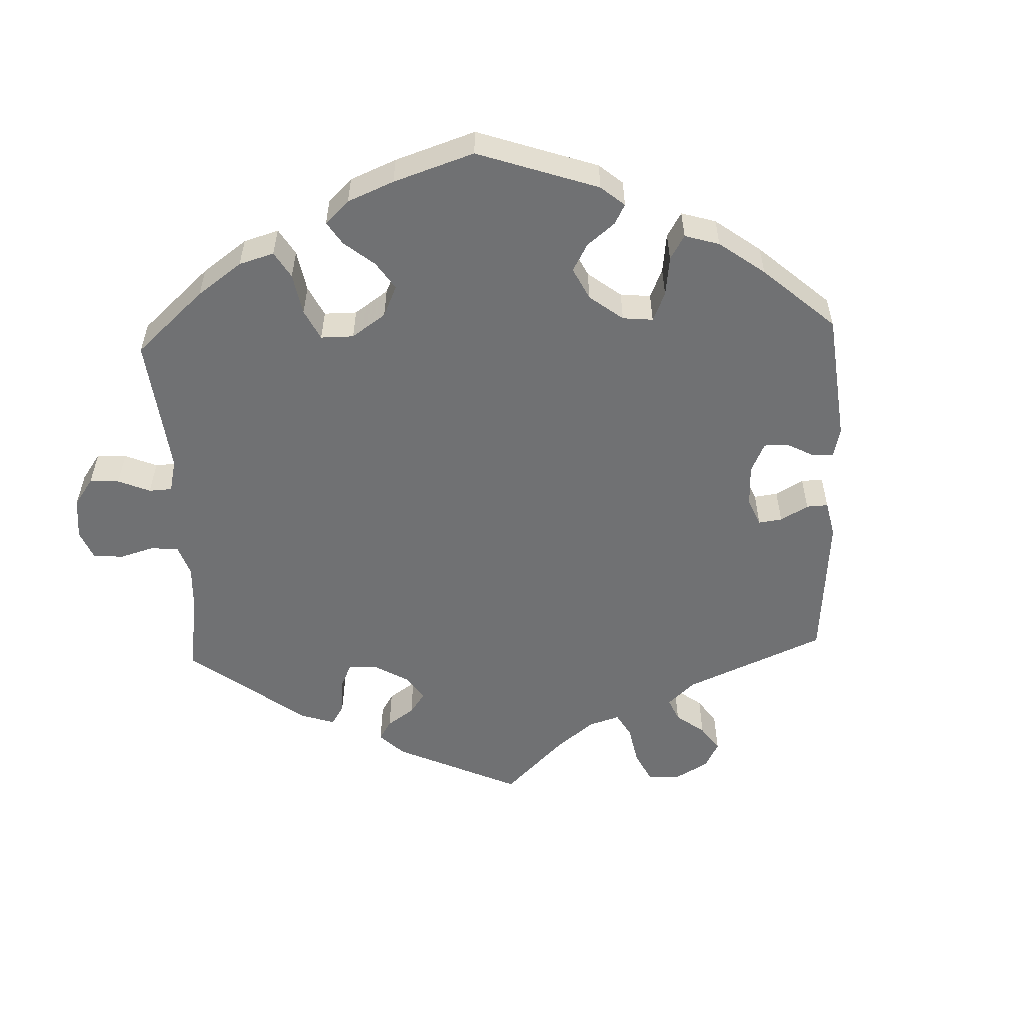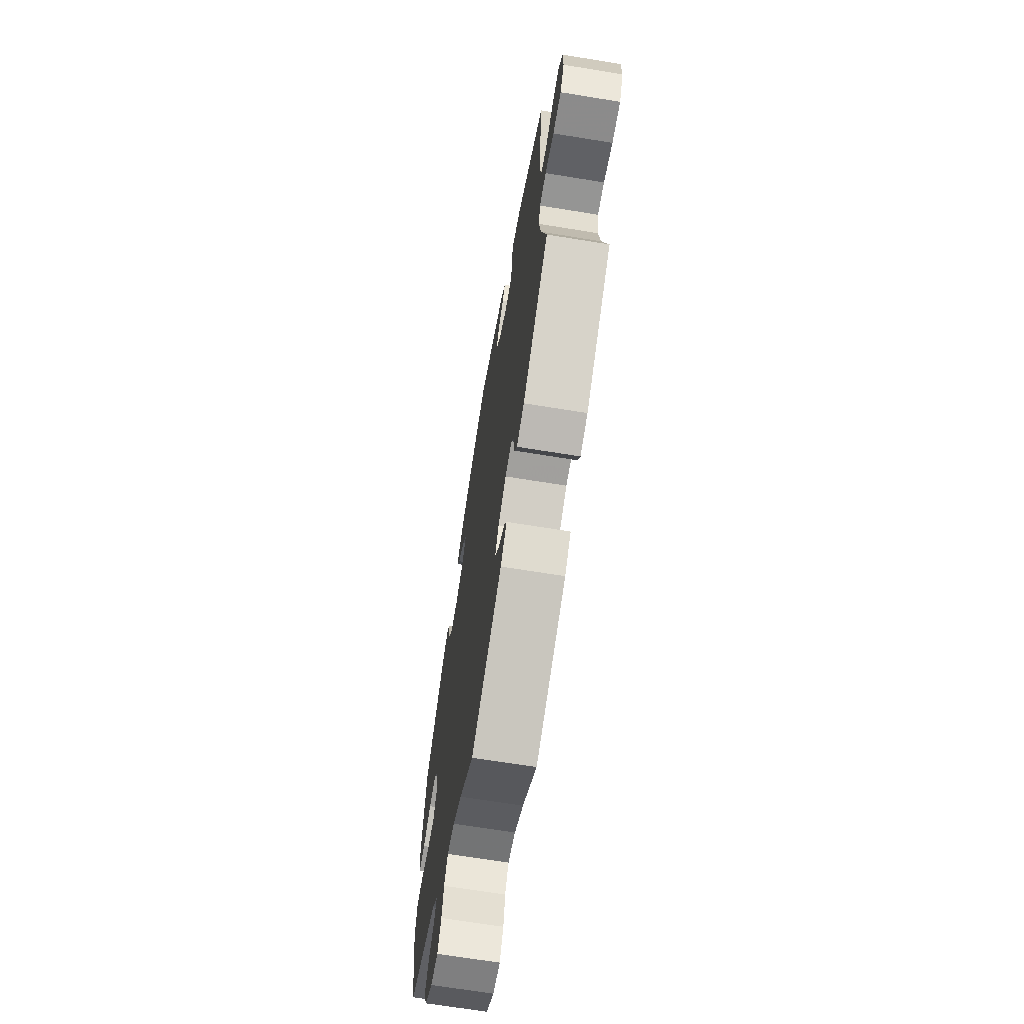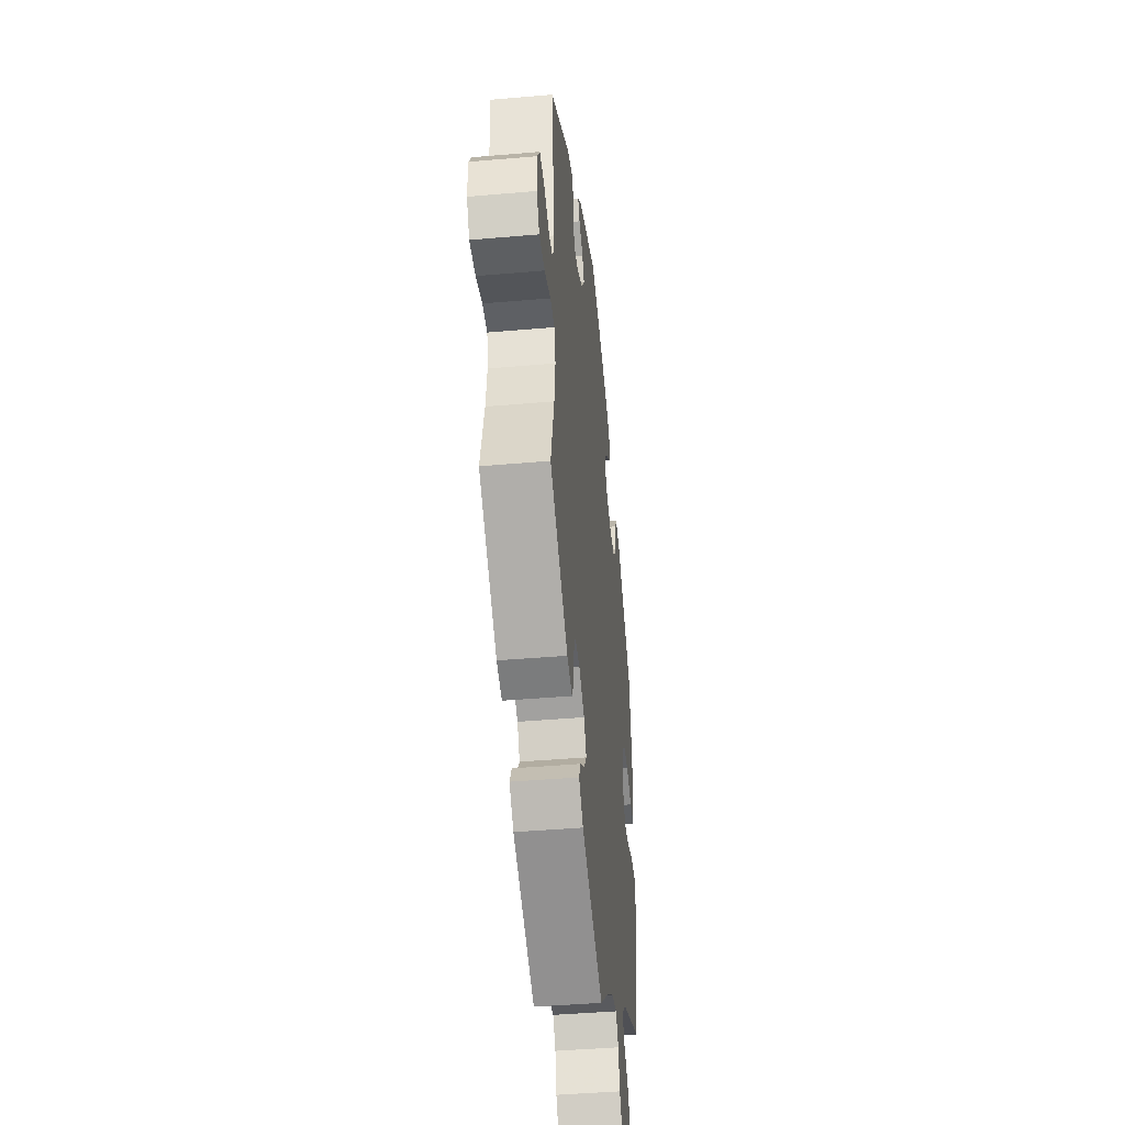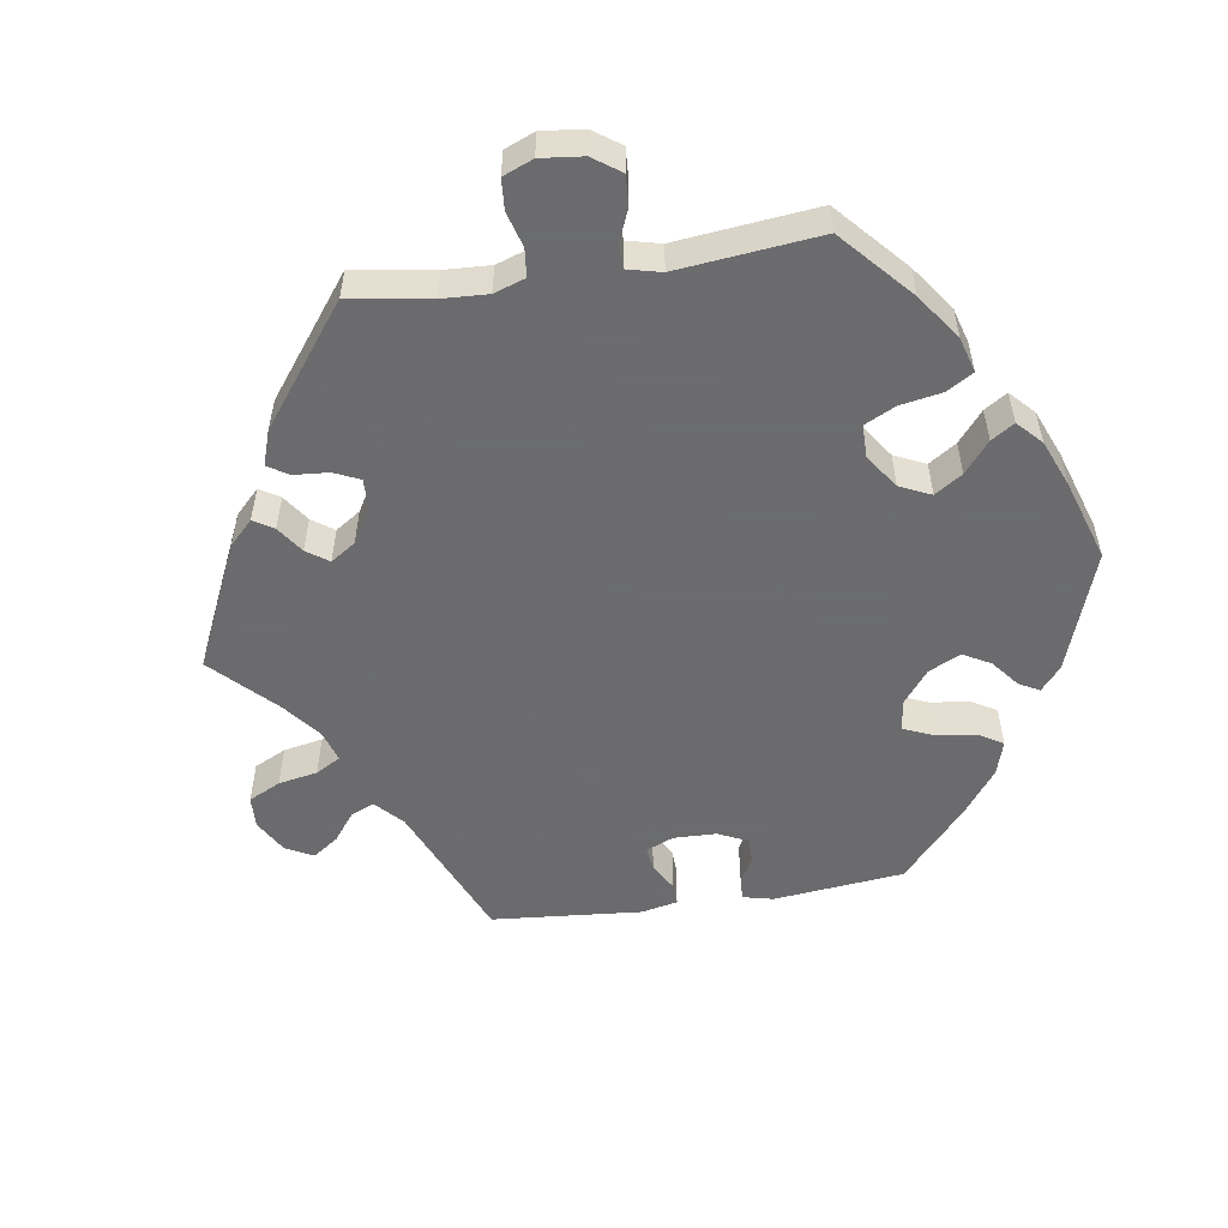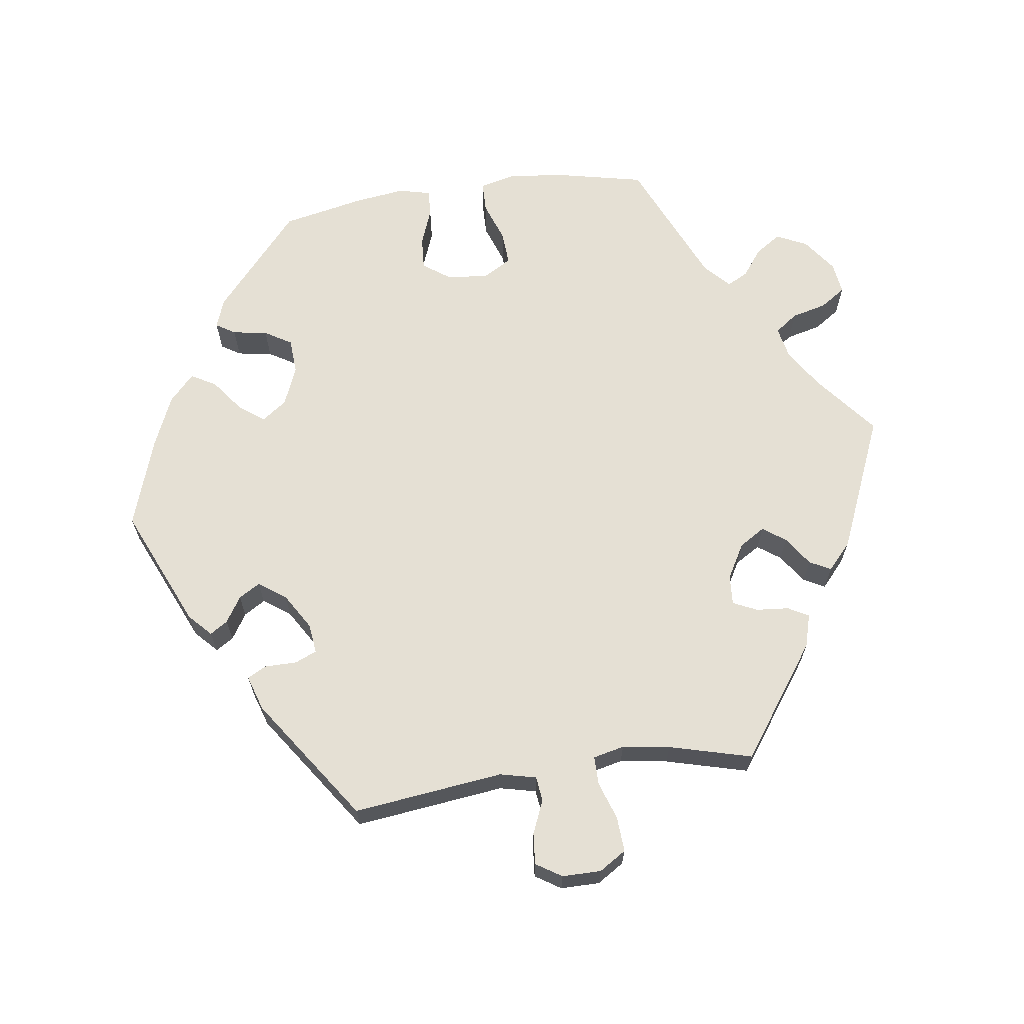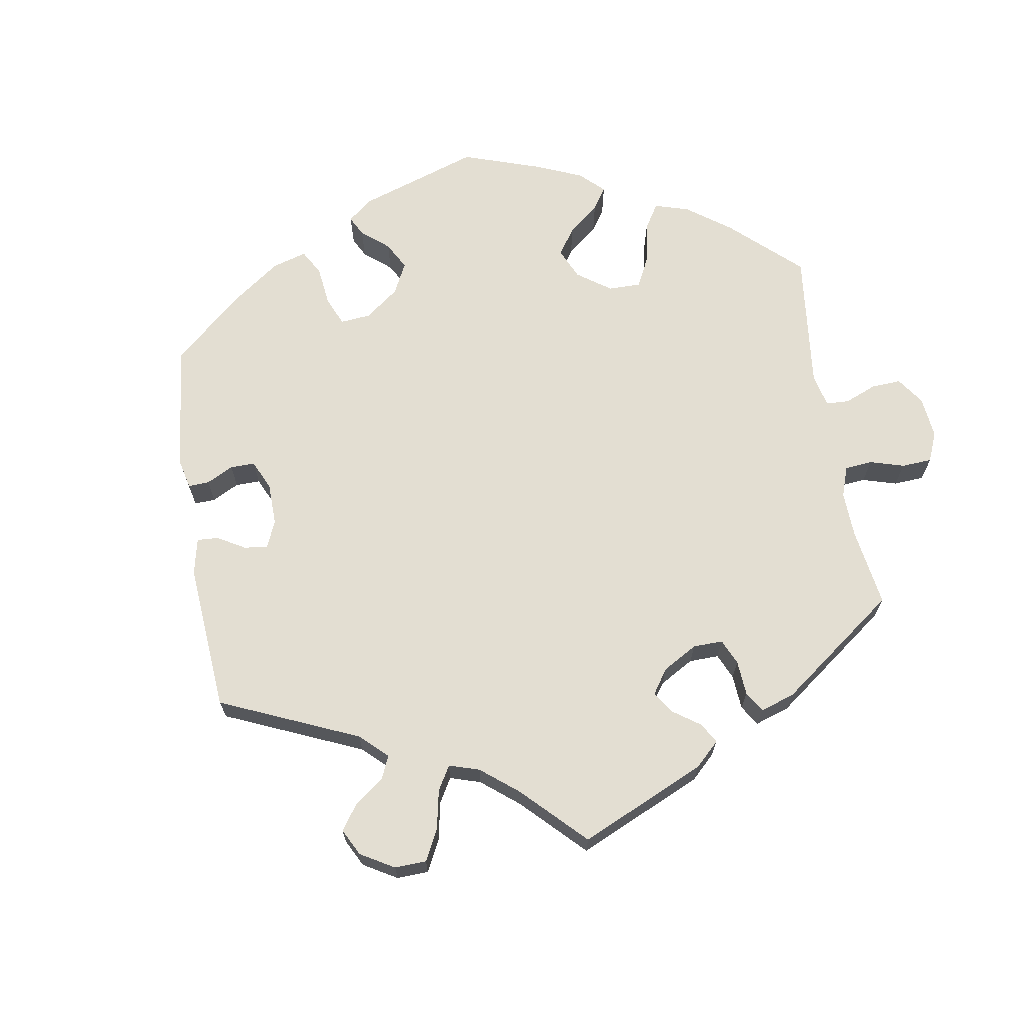
<metadata>
{"format":"obj","ext":"obj","renderer":"f3d","projection":"perspective","resolution":1024,"background":"white","views":[{"elev":-55.1,"azim":-57.6,"up":"+Y"},{"elev":-67.4,"azim":80.7,"up":"+Z"},{"elev":-43.1,"azim":95.9,"up":"+Z"},{"elev":-53.5,"azim":-141.5,"up":"+Y"},{"elev":65.8,"azim":81.9,"up":"+Y"},{"elev":67.7,"azim":110.8,"up":"+Y"}]}
</metadata>
<code>
v -0.088 0.07 -0.507
v -0.143 0.07 -0.472
v -0.188 0.07 -0.463
v -0.211 0.07 -0.495
v -0.223 0.07 -0.544
v -0.247 0.07 -0.58
v -0.292 0.07 -0.574
v -0.34 0.07 -0.539
v -0.36 0.07 -0.496
v -0.337 0.07 -0.461
v -0.298 0.07 -0.431
v -0.283 0.07 -0.402
v -0.318 0.07 -0.369
v -0.5 0.07 -0.289
v -0.528 0.07 -0.161
v -0.536 0.07 -0.084
v -0.524 0.07 -0.034
v -0.481 0.07 -0.033
v -0.425 0.07 -0.053
v -0.377 0.07 -0.056
v -0.354 0.07 -0.016
v -0.359 0.07 0.042
v -0.387 0.07 0.081
v -0.433 0.07 0.078
v -0.485 0.07 0.058
v -0.523 0.07 0.056
v -0.534 0.07 0.101
v -0.525 0.07 0.171
v -0.501 0.07 0.288
v -0.365 0.07 0.407
v -0.324 0.07 0.422
v -0.307 0.07 0.395
v -0.299 0.07 0.346
v -0.276 0.07 0.308
v -0.226 0.07 0.305
v -0.171 0.07 0.328
v -0.146 0.07 0.363
v -0.173 0.07 0.399
v -0.218 0.07 0.433
v -0.238 0.07 0.468
v -0.201 0.07 0.503
v -0.128 0.07 0.535
v -0.001 0.07 0.578
v 0.168 0.07 0.504
v 0.2 0.07 0.474
v 0.184 0.07 0.449
v 0.148 0.07 0.426
v 0.13 0.07 0.396
v 0.157 0.07 0.358
v 0.208 0.07 0.327
v 0.25 0.07 0.322
v 0.263 0.07 0.353
v 0.263 0.07 0.398
v 0.277 0.07 0.425
v 0.327 0.07 0.409
v 0.501 0.07 0.289
v 0.476 0.07 0.077
v 0.488 0.07 0.026
v 0.523 0.07 0.022
v 0.57 0.07 0.042
v 0.614 0.07 0.046
v 0.637 0.07 0.01
v 0.637 0.07 -0.045
v 0.613 0.07 -0.083
v 0.563 0.07 -0.08
v 0.51 0.07 -0.062
v 0.47 0.07 -0.062
v 0.46 0.07 -0.106
v 0.47 0.07 -0.173
v 0.501 0.07 -0.289
v 0.343 0.07 -0.402
v 0.297 0.07 -0.415
v 0.281 0.07 -0.386
v 0.277 0.07 -0.34
v 0.261 0.07 -0.306
v 0.219 0.07 -0.309
v 0.17 0.07 -0.337
v 0.148 0.07 -0.373
v 0.171 0.07 -0.405
v 0.212 0.07 -0.433
v 0.228 0.07 -0.463
v 0.19 0.07 -0.497
v 0 0.07 -0.578
v -0.088 0 -0.507
v -0.143 0 -0.472
v -0.188 0 -0.463
v -0.211 0 -0.495
v -0.223 0 -0.544
v -0.247 0 -0.58
v -0.292 0 -0.574
v -0.34 0 -0.539
v -0.36 0 -0.496
v -0.337 0 -0.461
v -0.298 0 -0.431
v -0.283 0 -0.402
v -0.318 0 -0.369
v -0.5 0 -0.289
v -0.528 0 -0.161
v -0.536 0 -0.084
v -0.524 0 -0.034
v -0.481 0 -0.033
v -0.425 0 -0.053
v -0.377 0 -0.056
v -0.354 0 -0.016
v -0.359 0 0.042
v -0.387 0 0.081
v -0.433 0 0.078
v -0.485 0 0.058
v -0.523 0 0.056
v -0.534 0 0.101
v -0.525 0 0.171
v -0.501 0 0.288
v -0.365 0 0.407
v -0.324 0 0.422
v -0.307 0 0.395
v -0.299 0 0.346
v -0.276 0 0.308
v -0.226 0 0.305
v -0.171 0 0.328
v -0.146 0 0.363
v -0.173 0 0.399
v -0.218 0 0.433
v -0.238 0 0.468
v -0.201 0 0.503
v -0.128 0 0.535
v -0.001 0 0.578
v 0.168 0 0.504
v 0.2 0 0.474
v 0.184 0 0.449
v 0.148 0 0.426
v 0.13 0 0.396
v 0.157 0 0.358
v 0.208 0 0.327
v 0.25 0 0.322
v 0.263 0 0.353
v 0.263 0 0.398
v 0.277 0 0.425
v 0.327 0 0.409
v 0.501 0 0.289
v 0.476 0 0.077
v 0.488 0 0.026
v 0.523 0 0.022
v 0.57 0 0.042
v 0.614 0 0.046
v 0.637 0 0.01
v 0.637 0 -0.045
v 0.613 0 -0.083
v 0.563 0 -0.08
v 0.51 0 -0.062
v 0.47 0 -0.062
v 0.46 0 -0.106
v 0.47 0 -0.173
v 0.501 0 -0.289
v 0.343 0 -0.402
v 0.297 0 -0.415
v 0.281 0 -0.386
v 0.277 0 -0.34
v 0.261 0 -0.306
v 0.219 0 -0.309
v 0.17 0 -0.337
v 0.148 0 -0.373
v 0.171 0 -0.405
v 0.212 0 -0.433
v 0.228 0 -0.463
v 0.19 0 -0.497
v 0 0 -0.578
f 82 83 1
f 79 80 81 82
f 78 79 82 1
f 77 78 1 2
f 76 77 2 3
f 71 72 73 74
f 69 70 71 74
f 68 69 74 75
f 67 68 75 76
f 63 64 65 66
f 63 66 67
f 62 63 67
f 59 60 61 62
f 59 62 67
f 58 59 67 76
f 54 55 56 57
f 52 53 54 57
f 51 52 57 58
f 50 51 58 76
f 44 45 46 47
f 44 47 48
f 43 44 48
f 42 43 48 49
f 38 39 40 41
f 37 38 41 42
f 30 31 32 33
f 30 33 34
f 29 30 34
f 28 29 34 35
f 24 25 26 27
f 23 24 27 28
f 16 17 18 19
f 16 19 20
f 13 14 15 16
f 12 13 16 20
f 8 9 10 11
f 8 11 12
f 7 8 12
f 4 5 6 7
f 3 4 7 12
f 49 50 76 3
f 37 42 49 3
f 23 28 35 36
f 22 23 36
f 21 22 36 37
f 3 12 20 21
f 3 21 37
f 84 166 165
f 165 164 163 162
f 84 165 162 161
f 85 84 161 160
f 86 85 160 159
f 157 156 155 154
f 157 154 153 152
f 158 157 152 151
f 159 158 151 150
f 149 148 147 146
f 150 149 146
f 150 146 145
f 145 144 143 142
f 150 145 142
f 159 150 142 141
f 140 139 138 137
f 140 137 136 135
f 141 140 135 134
f 159 141 134 133
f 130 129 128 127
f 131 130 127
f 131 127 126
f 132 131 126 125
f 124 123 122 121
f 125 124 121 120
f 116 115 114 113
f 117 116 113
f 117 113 112
f 118 117 112 111
f 110 109 108 107
f 111 110 107 106
f 102 101 100 99
f 103 102 99
f 99 98 97 96
f 103 99 96 95
f 94 93 92 91
f 95 94 91
f 95 91 90
f 90 89 88 87
f 95 90 87 86
f 86 159 133 132
f 86 132 125 120
f 119 118 111 106
f 119 106 105
f 120 119 105 104
f 104 103 95 86
f 120 104 86
f 1 84 85 2
f 2 85 86 3
f 3 86 87 4
f 4 87 88 5
f 5 88 89 6
f 6 89 90 7
f 7 90 91 8
f 8 91 92 9
f 9 92 93 10
f 10 93 94 11
f 11 94 95 12
f 12 95 96 13
f 13 96 97 14
f 14 97 98 15
f 15 98 99 16
f 16 99 100 17
f 17 100 101 18
f 18 101 102 19
f 19 102 103 20
f 20 103 104 21
f 21 104 105 22
f 22 105 106 23
f 23 106 107 24
f 24 107 108 25
f 25 108 109 26
f 26 109 110 27
f 27 110 111 28
f 28 111 112 29
f 29 112 113 30
f 30 113 114 31
f 31 114 115 32
f 32 115 116 33
f 33 116 117 34
f 34 117 118 35
f 35 118 119 36
f 36 119 120 37
f 37 120 121 38
f 38 121 122 39
f 39 122 123 40
f 40 123 124 41
f 41 124 125 42
f 42 125 126 43
f 43 126 127 44
f 44 127 128 45
f 45 128 129 46
f 46 129 130 47
f 47 130 131 48
f 48 131 132 49
f 49 132 133 50
f 50 133 134 51
f 51 134 135 52
f 52 135 136 53
f 53 136 137 54
f 54 137 138 55
f 55 138 139 56
f 56 139 140 57
f 57 140 141 58
f 58 141 142 59
f 59 142 143 60
f 60 143 144 61
f 61 144 145 62
f 62 145 146 63
f 63 146 147 64
f 64 147 148 65
f 65 148 149 66
f 66 149 150 67
f 67 150 151 68
f 68 151 152 69
f 69 152 153 70
f 70 153 154 71
f 71 154 155 72
f 72 155 156 73
f 73 156 157 74
f 74 157 158 75
f 75 158 159 76
f 76 159 160 77
f 77 160 161 78
f 78 161 162 79
f 79 162 163 80
f 80 163 164 81
f 81 164 165 82
f 82 165 166 83
f 83 166 84 1

</code>
